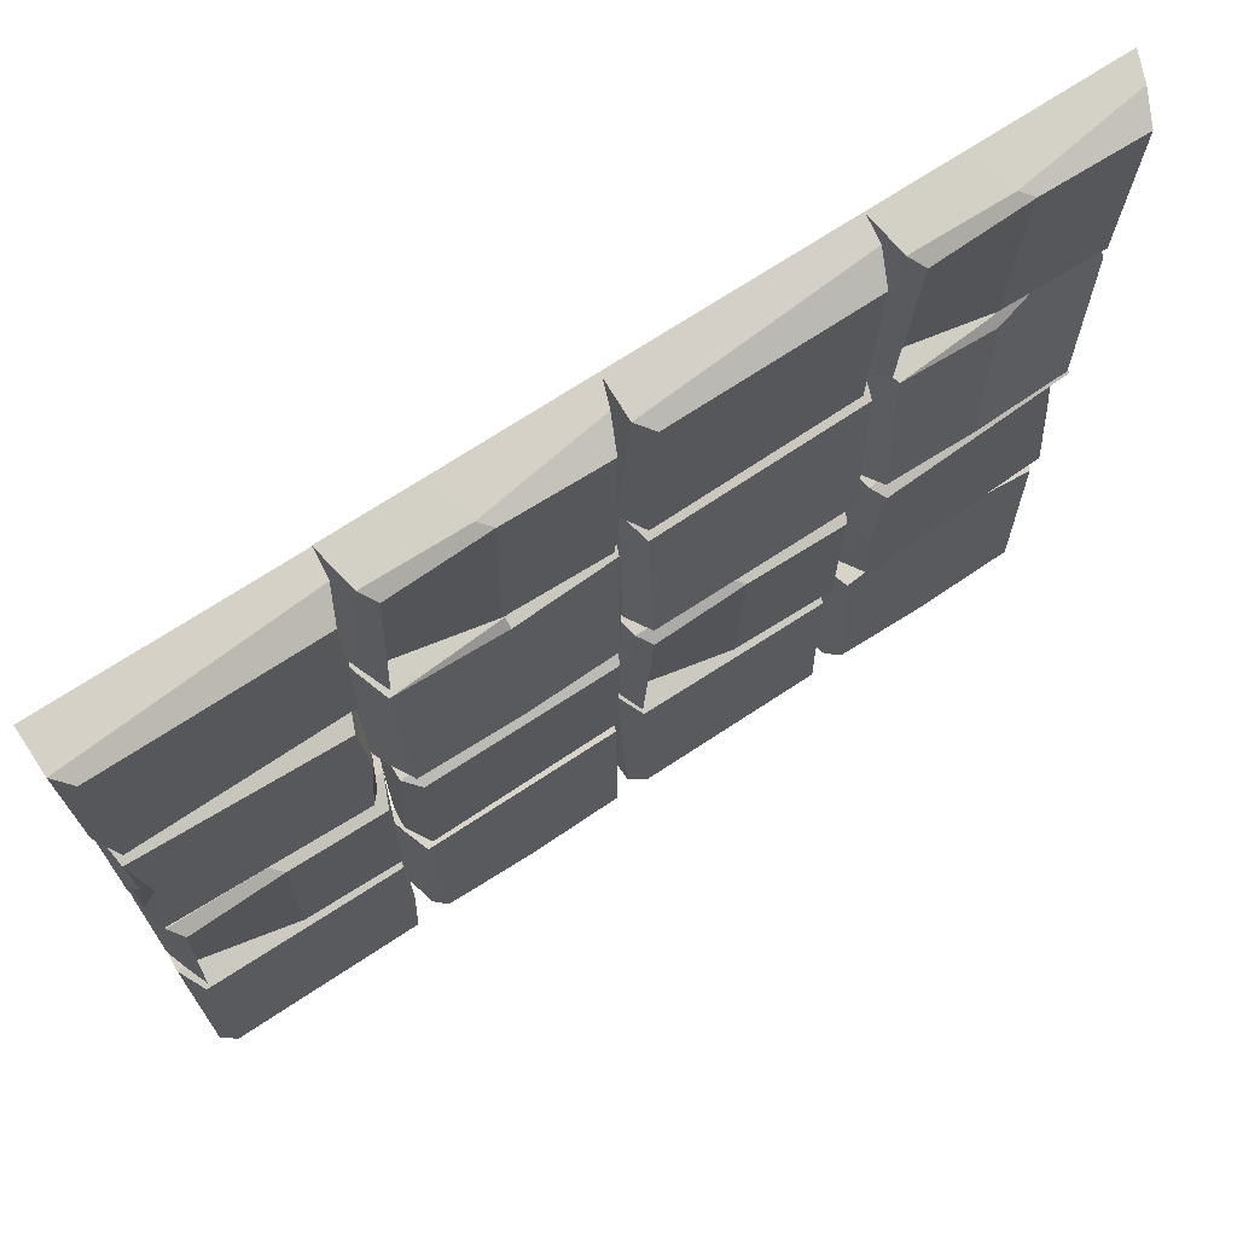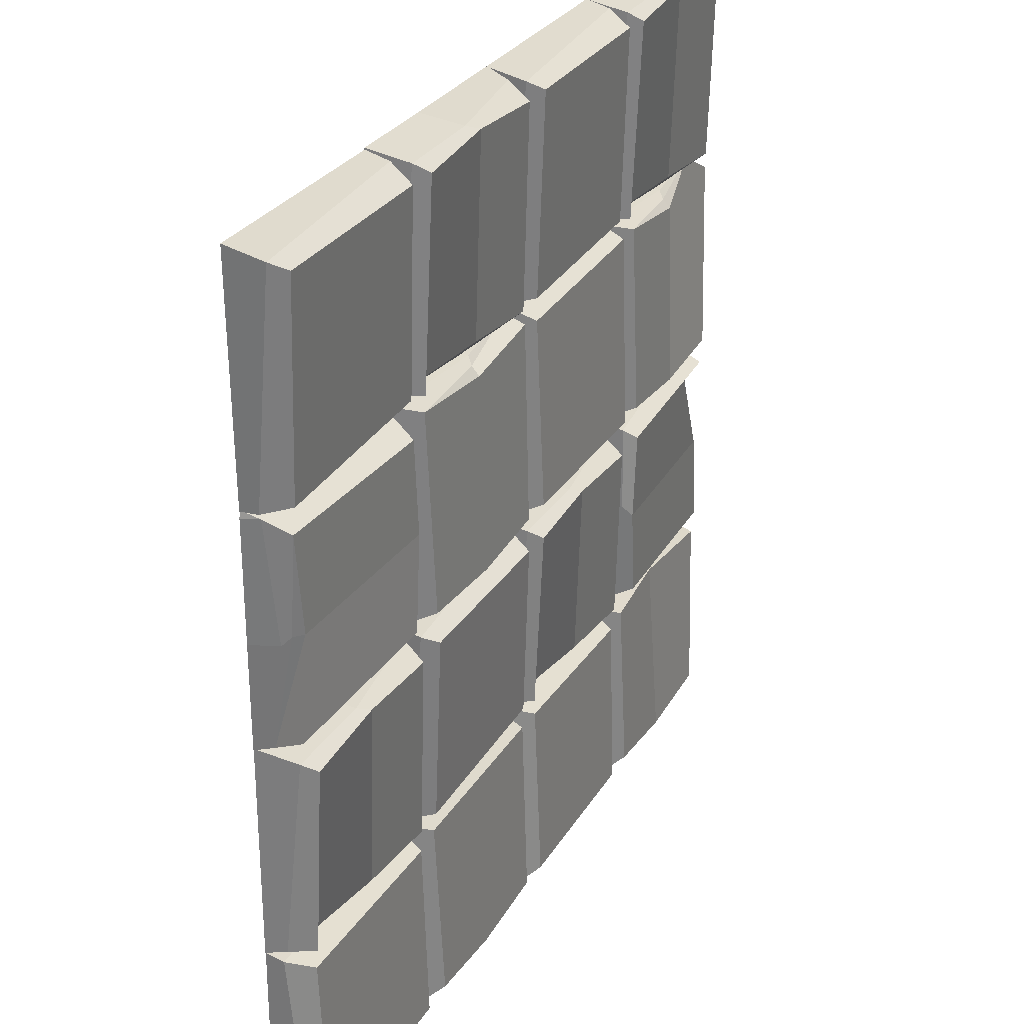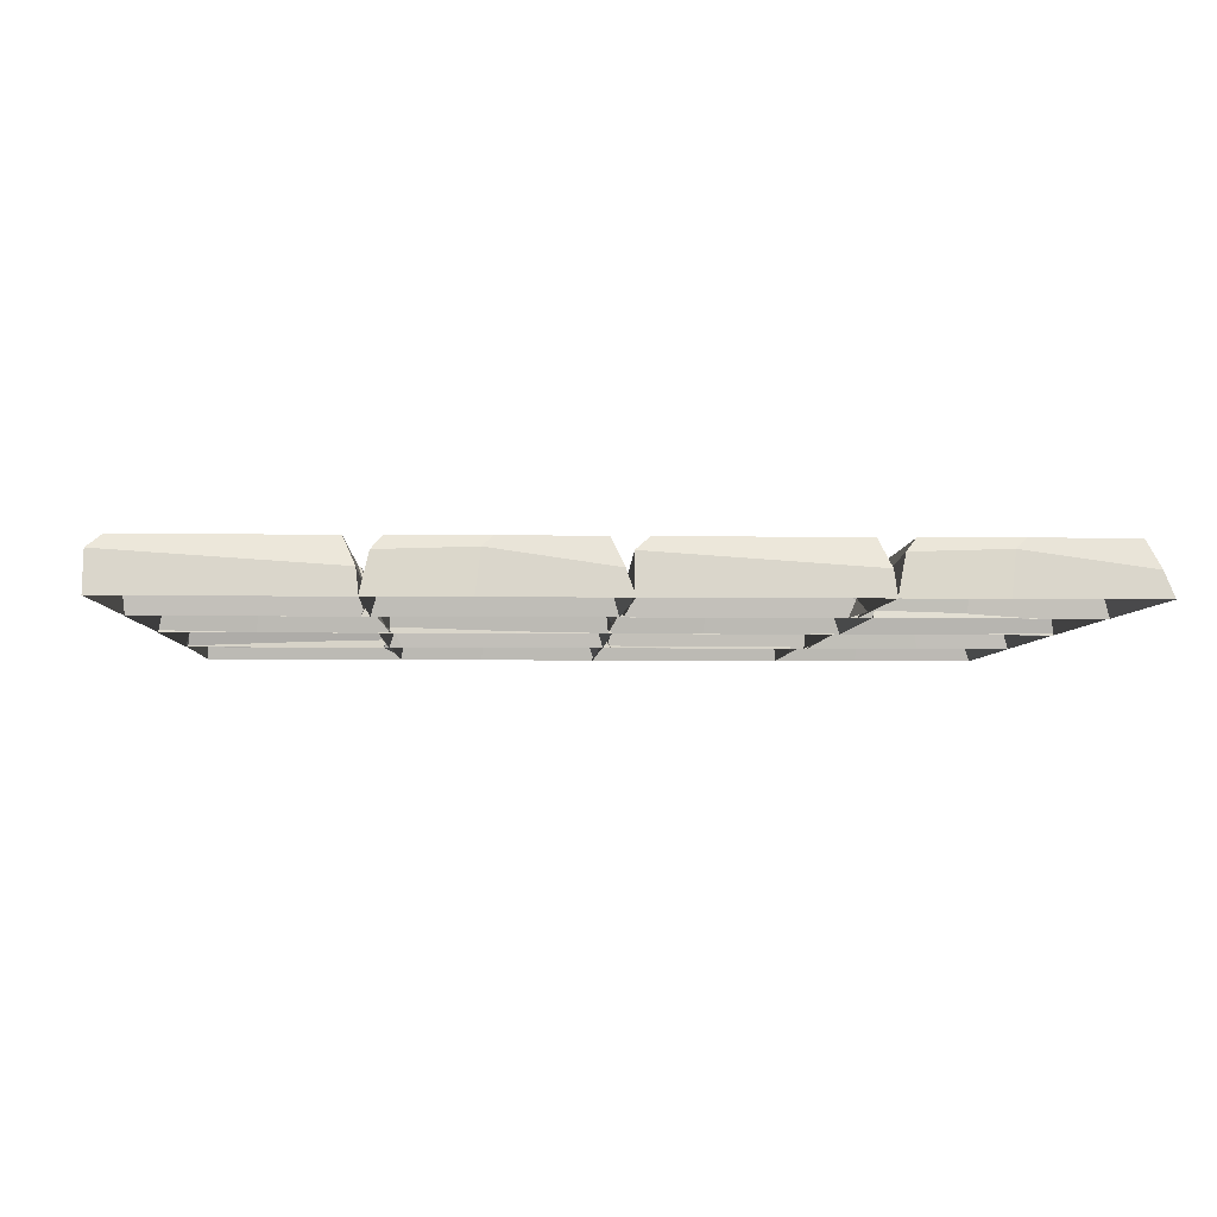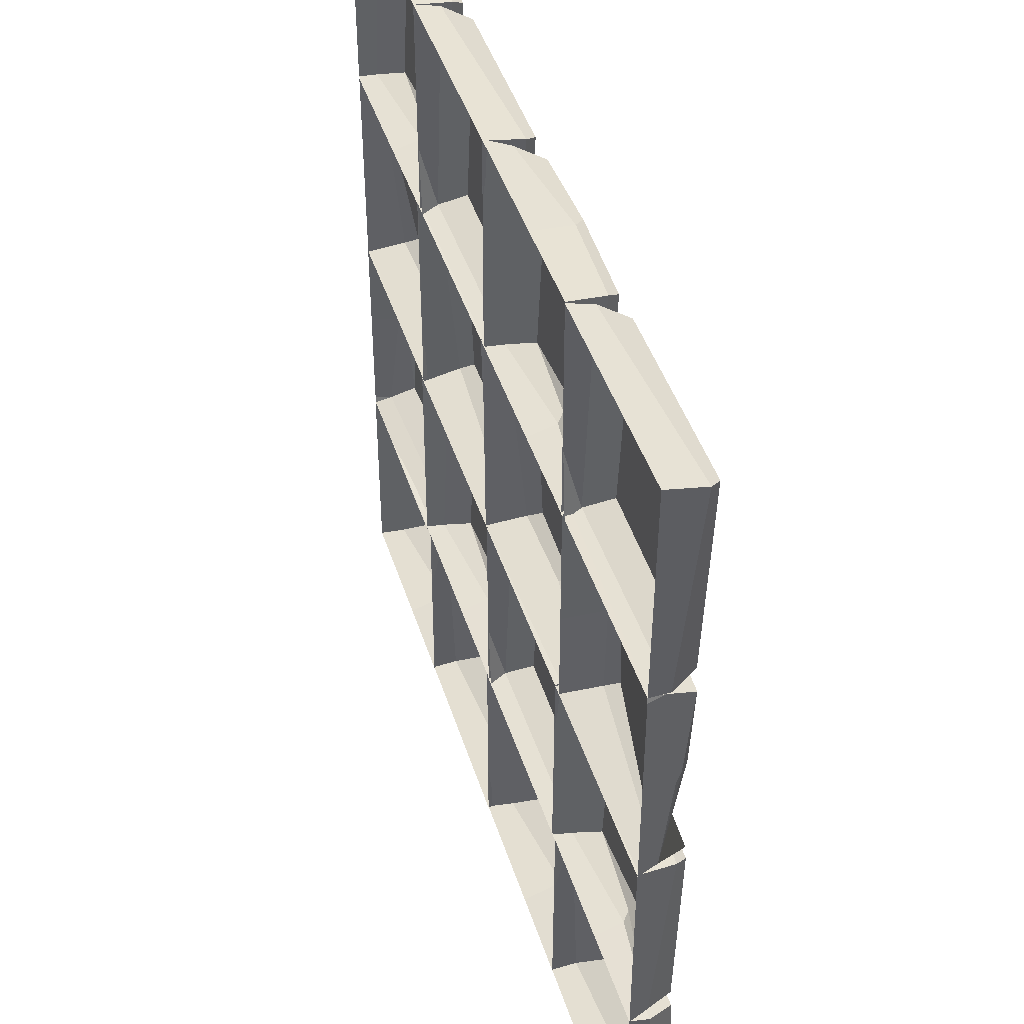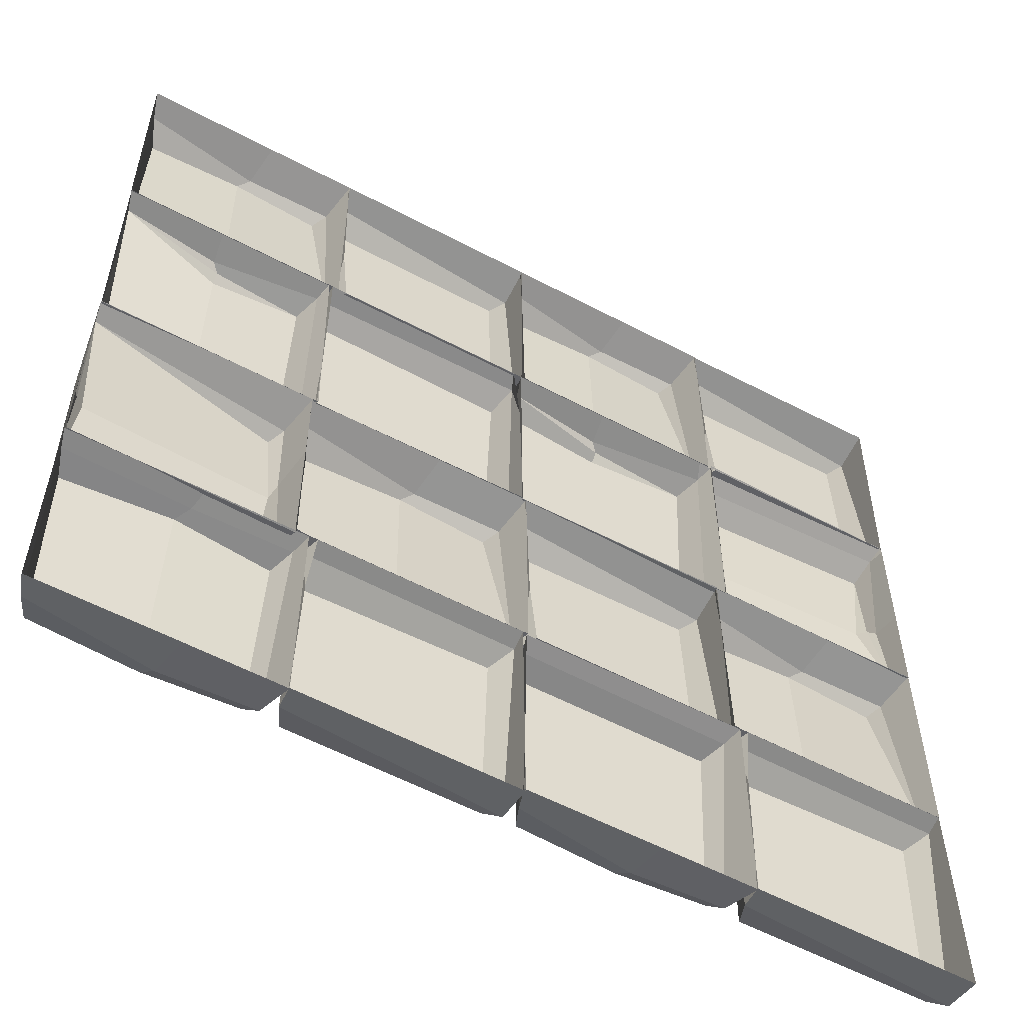
<metadata>
{"format":"obj","ext":"obj","renderer":"f3d","projection":"perspective","resolution":1024,"background":"white","views":[{"elev":71.3,"azim":146.7,"up":"+Z"},{"elev":29.1,"azim":115.9,"up":"+Z"},{"elev":-4.5,"azim":177.4,"up":"+Y"},{"elev":44.4,"azim":72.7,"up":"+Z"},{"elev":-56.4,"azim":-29.0,"up":"+Z"}]}
</metadata>
<code>
o Floor_Squares_Cube.035
v 0.7402 0.01974 -0.4691
v 0.4886 -0.0819 -0.5053
v 0.4809 -0.0819 -0.02715
v 0.9883 -0.0819 -0.02616
v 0.7748 -0.0819 -0.02715
v 0.5039 -0.0819 -0.5083
v 0.9906 -0.0819 -0.5083
v 0.768 -0.0819 -0.5083
v 0.5271 0.03399 -0.06707
v -0.9505 0.01974 -0.2619
v -0.9866 -0.0819 -0.5102
v -0.5085 -0.0819 -0.5179
v -0.5075 -0.0819 -0.02048
v -0.5085 -0.0819 -0.2277
v -0.9896 -0.0819 -0.4951
v -0.9896 -0.0819 -0.0182
v -0.9896 -0.0819 -0.2345
v -0.5484 0.03399 -0.4723
v -0.5225 -0.02603 -0.4987
v -0.5512 0.03399 -0.06235
v -0.5292 0.005964 -0.03948
v -0.5337 0.03399 -0.2619
v -0.5239 0.01163 -0.2393
v -0.9743 0.01851 -0.478
v -0.9811 -0.04244 -0.4987
v -0.9743 0.01851 -0.05202
v -0.9812 -0.03862 -0.03129
v -0.7063 -0.03376 -0.5162
v -0.7261 0.002488 -0.5206
v -0.4924 -0.03862 -0.5193
v -0.5134 0.01851 -0.5262
v -0.9798 -0.04244 -0.5195
v -0.9587 0.01851 -0.526
v -0.7032 0.01163 -0.9767
v -0.7261 0.03399 -0.9668
v -0.5007 0.005964 -0.9713
v -0.5239 0.03399 -0.9494
v -0.9753 -0.02603 -0.9781
v -0.9488 0.03399 -0.9519
v -0.6983 -0.0819 -0.5109
v -0.4792 -0.0819 -0.5109
v -0.9915 -0.0819 -0.5141
v -0.6914 -0.0819 -0.9921
v -0.4815 -0.0819 -0.9931
v -0.9946 -0.0819 -0.9923
v -0.9822 -0.0136 -0.2457
v -0.9692 0.002488 -0.2619
v 0.5003 -0.02603 -0.04117
v 0.9458 0.03399 -0.06983
v 0.969 0.005964 -0.04791
v 0.7402 0.03399 -0.0524
v 0.7631 0.01163 -0.04257
v 0.5213 0.01851 -0.493
v 0.5003 -0.04244 -0.4998
v 0.9563 0.01851 -0.493
v 0.9773 -0.03862 -0.4999
v 0.7402 0.002488 -0.4879
v 0.7567 -0.0136 -0.5008
v 0.03055 0.01851 -0.478
v 0.4554 0.01851 -0.4906
v 0.01093 -0.0819 -0.3498
v 0.4842 -0.0819 -0.02253
v 0.003305 -0.0819 -0.02791
v 0.02594 -0.0819 -0.5104
v 0.4802 -0.0819 -0.5104
v 0.03633 0.03399 -0.06454
v 0.009542 -0.02603 -0.03864
v 0.4532 0.03399 -0.06175
v 0.4841 0.005964 -0.03983
v 0.009542 -0.04244 -0.5048
v 0.4841 -0.03862 -0.5049
v -0.2403 0.01974 -0.4691
v -0.5057 -0.0819 -0.5052
v -0.5088 -0.0819 -0.02695
v 0.004377 -0.0819 -0.02616
v -0.2056 -0.0819 -0.02715
v -0.4765 -0.0819 -0.5083
v 0.006682 -0.0819 -0.5083
v -0.2125 -0.0819 -0.5083
v -0.463 0.03399 -0.06731
v -0.4895 -0.02603 -0.04116
v -0.03805 0.03399 -0.06983
v -0.01488 0.005964 -0.04791
v -0.2403 0.03399 -0.0524
v -0.2174 0.01163 -0.04257
v -0.4729 0.01851 -0.4932
v -0.4939 -0.04244 -0.4997
v -0.02758 0.01851 -0.493
v -0.006579 -0.03862 -0.4999
v -0.2403 0.002488 -0.4879
v -0.2238 -0.0136 -0.5008
v -0.001763 -0.03862 -0.5143
v -0.4763 -0.04244 -0.5145
v -0.001763 0.005964 -0.9794
v -0.03259 0.03399 -0.9575
v -0.4763 -0.02603 -0.9806
v -0.4495 0.03399 -0.9547
v -0.005618 -0.0819 -0.5089
v -0.4599 -0.0819 -0.5089
v -0.4825 -0.0819 -0.9913
v -0.001622 -0.0819 -0.9967
v -0.4749 -0.0819 -0.6694
v -0.03042 0.01851 -0.5286
v -0.4553 0.01851 -0.5413
v 0.488 -0.03862 -0.5193
v 0.467 0.01851 -0.5262
v 0.01447 -0.04244 -0.5195
v 0.03548 0.01851 -0.5262
v 0.2772 0.01163 -0.9767
v 0.2543 0.03399 -0.9668
v 0.4797 0.005964 -0.9713
v 0.4566 0.03399 -0.9494
v 0.01447 -0.02603 -0.9781
v 0.04126 0.03399 -0.9522
v 0.5013 -0.0819 -0.5109
v 0.002796 -0.0819 -0.5139
v 0.289 -0.0819 -0.9921
v 0.499 -0.0819 -0.9931
v -0.00497 -0.0819 -0.9921
v 0.9928 -0.03862 -0.5143
v 0.5042 -0.04244 -0.5145
v 0.9928 0.005964 -0.9794
v 0.9619 0.03399 -0.9575
v 0.5042 -0.02603 -0.9806
v 0.5309 0.03399 -0.9547
v 0.9889 -0.0819 -0.5089
v 0.5206 -0.0819 -0.5089
v 0.4979 -0.0819 -0.9913
v 0.9929 -0.0819 -0.9967
v 0.5055 -0.0819 -0.6694
v 0.9641 0.01851 -0.5286
v 0.5252 0.01851 -0.5413
v -0.7402 0.01974 0.442
v -0.5019 -0.0819 0.4787
v -0.4941 -0.0819 -0.01968
v -0.9883 -0.0819 -0.02068
v -0.7748 -0.0819 -0.01968
v -0.5039 -0.0819 0.4818
v -0.9906 -0.0819 0.4818
v -0.768 -0.0819 0.4818
v -0.5403 0.03399 0.02083
v 0.9505 0.01974 0.2318
v 0.9866 -0.0819 0.4837
v 0.5085 -0.0819 0.4915
v 0.5075 -0.0819 -0.02612
v 0.5085 -0.0819 0.1971
v 0.9896 -0.0819 0.4684
v 0.9896 -0.0819 -0.02843
v 0.9896 -0.0819 0.204
v 0.5484 0.03399 0.4452
v 0.5225 -0.02603 0.472
v 0.5512 0.03399 0.01637
v 0.5292 0.005964 -0.006837
v 0.5337 0.03399 0.2318
v 0.5239 0.01163 0.2089
v 0.9743 0.01851 0.451
v 0.9811 -0.04244 0.472
v 0.9743 0.01851 0.005889
v 0.9812 -0.03862 -0.01515
v -0.7096 -0.0136 0.492
v -0.7261 0.002488 0.5052
v -0.4924 -0.03862 0.493
v -0.5134 0.01851 0.4999
v -0.9798 -0.04244 0.4931
v -0.9587 0.01851 0.4998
v -0.7032 0.01163 0.9798
v -0.7261 0.03399 0.9698
v -0.5007 0.005964 0.9744
v -0.5239 0.03399 0.9521
v -0.9753 -0.02603 0.9812
v -0.9488 0.03399 0.9547
v -0.6983 -0.0819 0.4844
v -0.4792 -0.0819 0.4844
v -0.9624 -0.0819 0.4844
v -0.6914 -0.0819 0.9954
v -0.4815 -0.0819 0.9964
v -0.9946 -0.0819 0.9956
v -0.9915 -0.0819 0.4876
v 0.9822 -0.0136 0.2153
v -0.7261 0.01974 0.5242
v 0.9692 0.002488 0.2318
v -0.5135 -0.02603 -0.005451
v -0.9458 0.03399 0.02363
v -0.969 0.005964 0.001389
v -0.7402 0.03399 0.005939
v -0.7631 0.01163 -0.004034
v -0.5345 0.01851 0.4663
v -0.5135 -0.04244 0.4731
v -0.9563 0.01851 0.4663
v -0.9773 -0.03862 0.4732
v -0.7402 0.002488 0.461
v -0.7567 -0.0136 0.4742
v -0.03055 0.01851 0.451
v -0.478 0.01851 0.4638
v -0.01093 -0.0819 0.321
v -0.4974 -0.0819 -0.0278
v -0.003305 -0.0819 -0.02234
v -0.02594 -0.0819 0.4839
v -0.4934 -0.0819 0.4839
v -0.03633 0.03399 0.01482
v -0.009542 -0.02603 -0.01146
v -0.4759 0.03399 0.01199
v -0.4973 0.005964 -0.01026
v -0.009542 -0.04244 0.4782
v -0.4973 -0.03862 0.4783
v 0.2403 0.01974 0.442
v 0.5057 -0.0819 0.4786
v 0.5088 -0.0819 -0.02749
v -0.004377 -0.0819 -0.02829
v 0.2056 -0.0819 -0.02729
v 0.4765 -0.0819 0.4818
v -0.006682 -0.0819 0.4818
v 0.2125 -0.0819 0.4818
v 0.463 0.03399 0.01347
v 0.4895 -0.02603 -0.01307
v 0.03805 0.03399 0.01602
v 0.01488 0.005964 -0.006218
v 0.2403 0.03399 -0.001668
v 0.2174 0.01163 -0.01164
v 0.4729 0.01851 0.4664
v 0.4939 -0.04244 0.4731
v 0.02758 0.01851 0.4663
v 0.006579 -0.03862 0.4732
v 0.2403 0.002488 0.461
v 0.2238 -0.0136 0.4742
v -0.001763 -0.03862 0.4879
v -0.4763 -0.04244 0.488
v -0.001763 0.005964 0.9788
v -0.03259 0.03399 0.9565
v -0.4763 -0.02603 0.9857
v -0.4495 0.03399 0.9595
v -0.005618 -0.0819 0.4823
v -0.4599 -0.0819 0.4823
v -0.4825 -0.0819 0.9966
v -0.001622 -0.0819 0.9963
v -0.4749 -0.0819 0.6452
v -0.03042 0.01851 0.5024
v -0.4553 0.01851 0.5152
v 0.2708 -0.0136 0.492
v 0.2543 0.002488 0.5052
v 0.488 -0.03862 0.493
v 0.467 0.01851 0.4999
v 0.01447 -0.04244 0.4931
v 0.03548 0.01851 0.4999
v 0.2772 0.01163 0.9806
v 0.2543 0.03399 0.9706
v 0.4797 0.005964 0.9752
v 0.4566 0.03399 0.9529
v 0.01447 -0.02603 0.982
v 0.04126 0.03399 0.9557
v 0.2821 -0.0819 0.4844
v 0.5013 -0.0819 0.4844
v 0.01809 -0.0819 0.4844
v 0.289 -0.0819 0.9962
v 0.499 -0.0819 0.9972
v -0.00497 -0.0819 0.9962
v 0.002796 -0.0819 0.4875
v 0.2543 0.01974 0.5242
v 0.9928 -0.03862 0.4879
v 0.5042 -0.04244 0.488
v 0.9974 0.005964 0.9814
v 0.9665 0.03399 0.9591
v 0.5042 -0.02603 0.9826
v 0.5309 0.03399 0.9563
v 0.9889 -0.0819 0.4823
v 0.5206 -0.0819 0.4823
v 0.4979 -0.0819 0.9935
v 0.9975 -0.0819 0.9989
v 0.5055 -0.0819 0.6452
v 0.9641 0.01851 0.5024
v 0.5252 0.01851 0.5152
f 4 50 52 5
f 50 49 51 52
f 56 50 4 7
f 9 48 52 51
f 55 49 50 56
f 56 1 51 49 55
f 54 48 9 53
f 21 23 22 20
f 58 54 53 57
f 25 24 18 19
f 13 14 23 21
f 27 26 20 22 10
f 27 16 13 21
f 18 22 23 19
f 25 15 17 46
f 26 27 21 20
f 46 27 47
f 46 47 24 25
f 16 27 46 17
f 24 10 22 18
f 23 14 12 19
f 25 19 12 11
f 32 42 40 28
f 28 30 31 29
f 41 30 28 40
f 34 43 45 38
f 33 29 35 39
f 31 37 35 29
f 32 38 45 42
f 30 41 44 36
f 28 29 33 32
f 36 34 35 37
f 39 35 34 38
f 31 30 36 37
f 32 33 39 38
f 44 43 34 36
f 106 112 110
f 53 9 51 1
f 54 2 3 48
f 66 67 69 68
f 63 62 69 67
f 58 57 56
f 71 69 62 65
f 60 71 70 59
f 59 66 68 60
f 52 48 3 5
f 65 64 70 71
f 70 61 63 67
f 54 58 8 6
f 60 68 69 71
f 83 82 84 85
f 89 83 75 78
f 89 72 84 82 88
f 80 81 85 84
f 87 91 79 77
f 88 82 83 89
f 91 90 89
f 91 87 86 90
f 78 79 91 89
f 86 80 84 72
f 75 83 85 76
f 85 81 74 76
f 87 73 74 81
f 87 81 80 86
f 70 67 66 59
f 7 8 58 56
f 93 96 100 102
f 98 92 93 99
f 97 95 94 96
f 100 96 94 101
f 103 104 93 92
f 92 98 101 94
f 103 92 94 95
f 93 104 97 96
f 104 103 95 97
f 107 116 115 105
f 109 117 119 113
f 108 106 110 114
f 107 113 119 116
f 105 115 118 111
f 111 109 110 112
f 114 110 109 113
f 106 105 111 112
f 107 108 114 113
f 118 117 109 111
f 121 124 128 130
f 126 120 121 127
f 125 123 122 124
f 128 124 122 129
f 131 132 121 120
f 120 126 129 122
f 131 120 122 123
f 121 132 125 124
f 132 131 123 125
f 136 184 186 137
f 184 183 185 186
f 190 184 136 139
f 141 182 186 185
f 189 183 184 190
f 190 133 185 183 189
f 188 182 141 187
f 153 155 154 152
f 192 188 187 191
f 157 156 150 151
f 145 146 155 153
f 159 158 152 154 142
f 159 148 145 153
f 150 154 155 151
f 157 147 149 179
f 158 159 153 152
f 179 159 181
f 179 181 156 157
f 148 159 179 149
f 156 142 154 150
f 155 146 144 151
f 157 151 144 143
f 164 160 172 174
f 160 161 162
f 173 172 160 162
f 166 170 177 175
f 165 171 167 180
f 164 178 177 170
f 162 168 176 173
f 160 164 165 161
f 168 169 167 166
f 171 170 166 167
f 163 169 168 162
f 164 170 171 165
f 176 168 166 175
f 162 180 167 169 163
f 187 141 185 133
f 188 134 135 182
f 200 201 203 202
f 197 196 203 201
f 192 191 190
f 205 203 196 199
f 194 205 204 193
f 193 200 202 194
f 186 182 135 137
f 199 198 204 205
f 204 195 197 201
f 188 192 140 138
f 194 202 203 205
f 217 216 218 219
f 223 217 209 212
f 214 215 219 218
f 221 225 213 211
f 222 216 217 223
f 225 224 223
f 220 206 224
f 225 221 220 224
f 212 213 225 223
f 220 214 218 206
f 209 217 219 210
f 224 206 222 223
f 219 215 208 210
f 221 207 208 215
f 221 215 214 220
f 204 201 200 193
f 139 140 192 190
f 227 236 234 230
f 232 233 227 226
f 231 230 228 229
f 234 235 228 230
f 237 226 227 238
f 226 228 235 232
f 237 229 228 226
f 227 230 231 238
f 238 231 229 237
f 243 239 251 253
f 239 240 241
f 252 251 239 241
f 245 249 256 254
f 244 250 246 258
f 243 257 256 249
f 241 247 255 252
f 239 243 244 240
f 247 248 246 245
f 250 249 245 246
f 242 248 247 241
f 243 249 250 244
f 255 247 245 254
f 241 258 246 248 242
f 260 269 267 263
f 265 266 260 259
f 264 263 261 262
f 267 268 261 263
f 270 259 260 271
f 259 261 268 265
f 270 262 261 259
f 260 263 264 271
f 271 264 262 270
f 222 206 218 216
f 6 2 54
f 53 1 57
f 24 47 10
f 15 25 11
f 47 27 10
f 57 1 56
f 64 61 70
f 77 73 87
f 86 72 90
f 90 72 89
f 99 93 102
f 105 106 108 107
f 127 121 130
f 138 134 188
f 187 133 191
f 156 181 142
f 147 157 143
f 181 159 142
f 161 180 162
f 174 178 164
f 165 180 161
f 191 133 190
f 198 195 204
f 211 207 221
f 233 236 227
f 240 258 241
f 253 257 243
f 244 258 240
f 266 269 260

</code>
